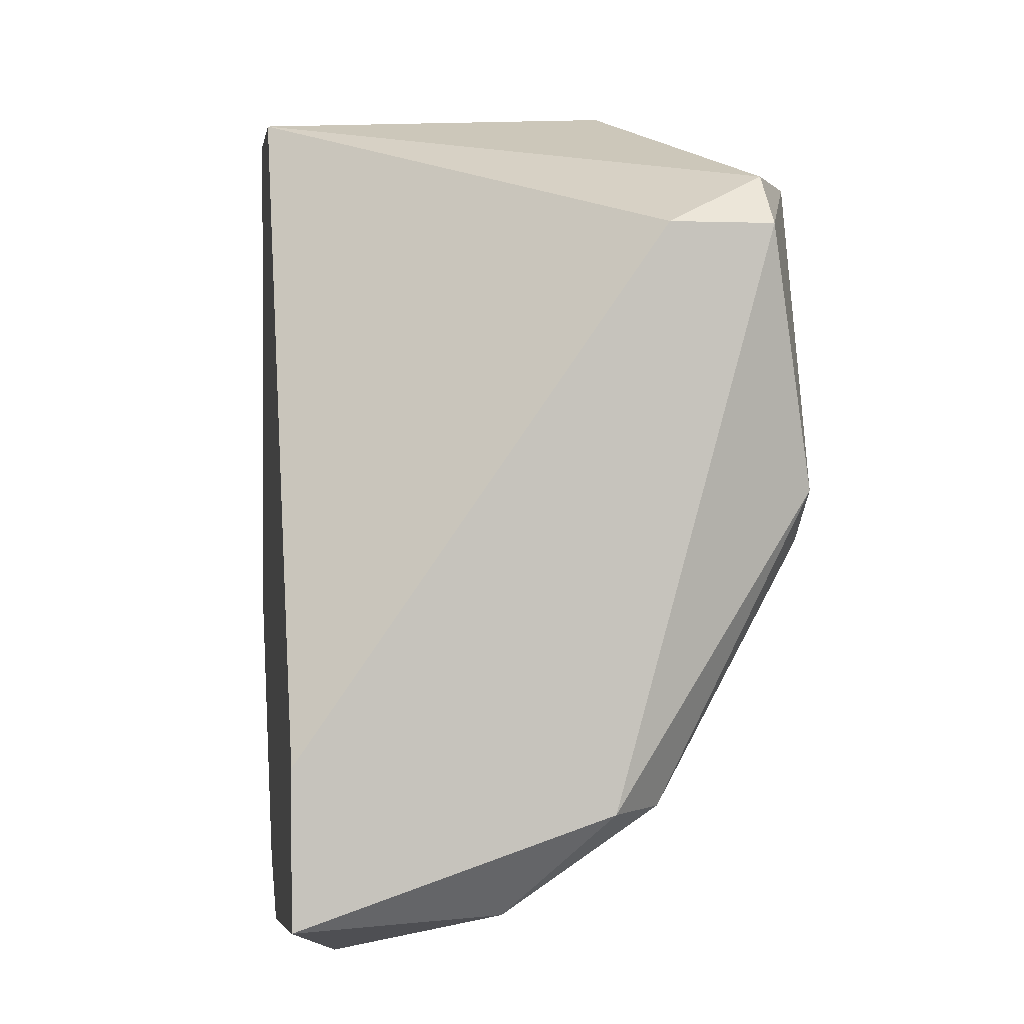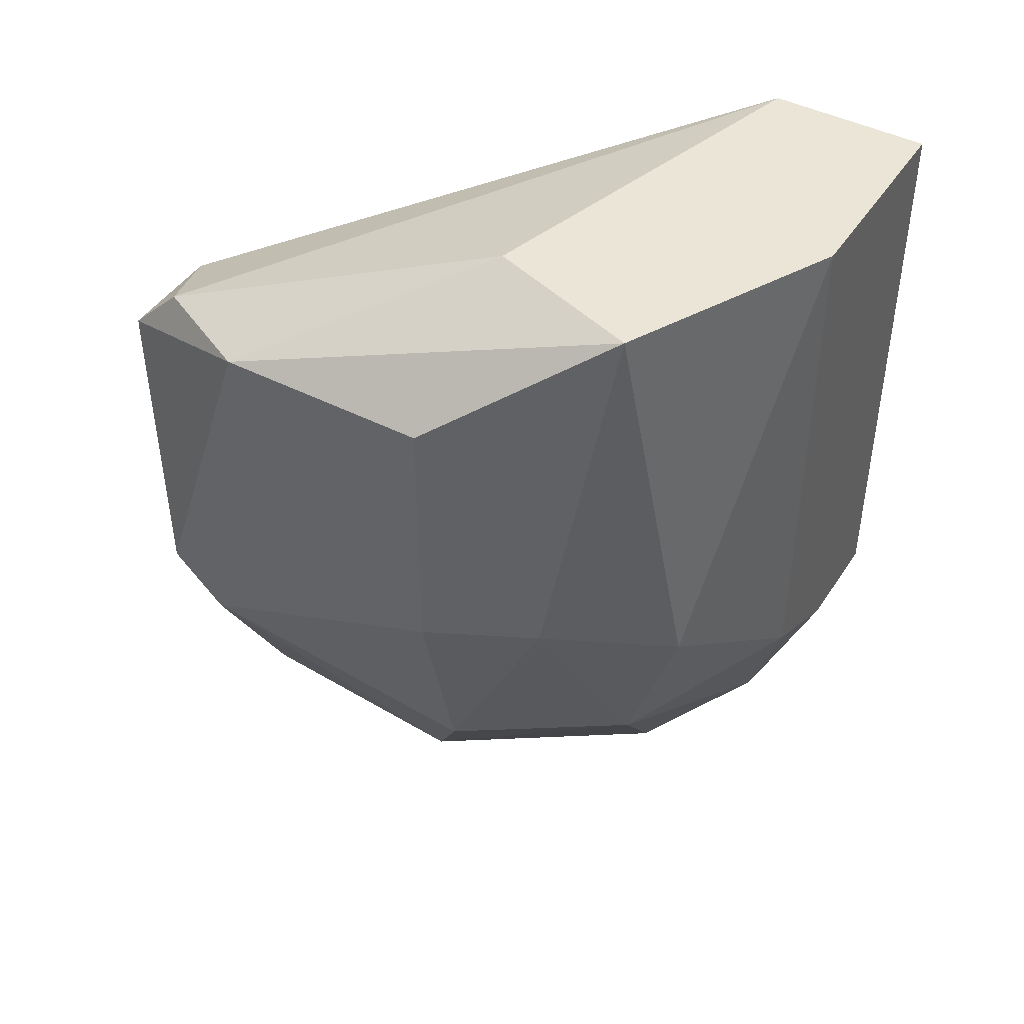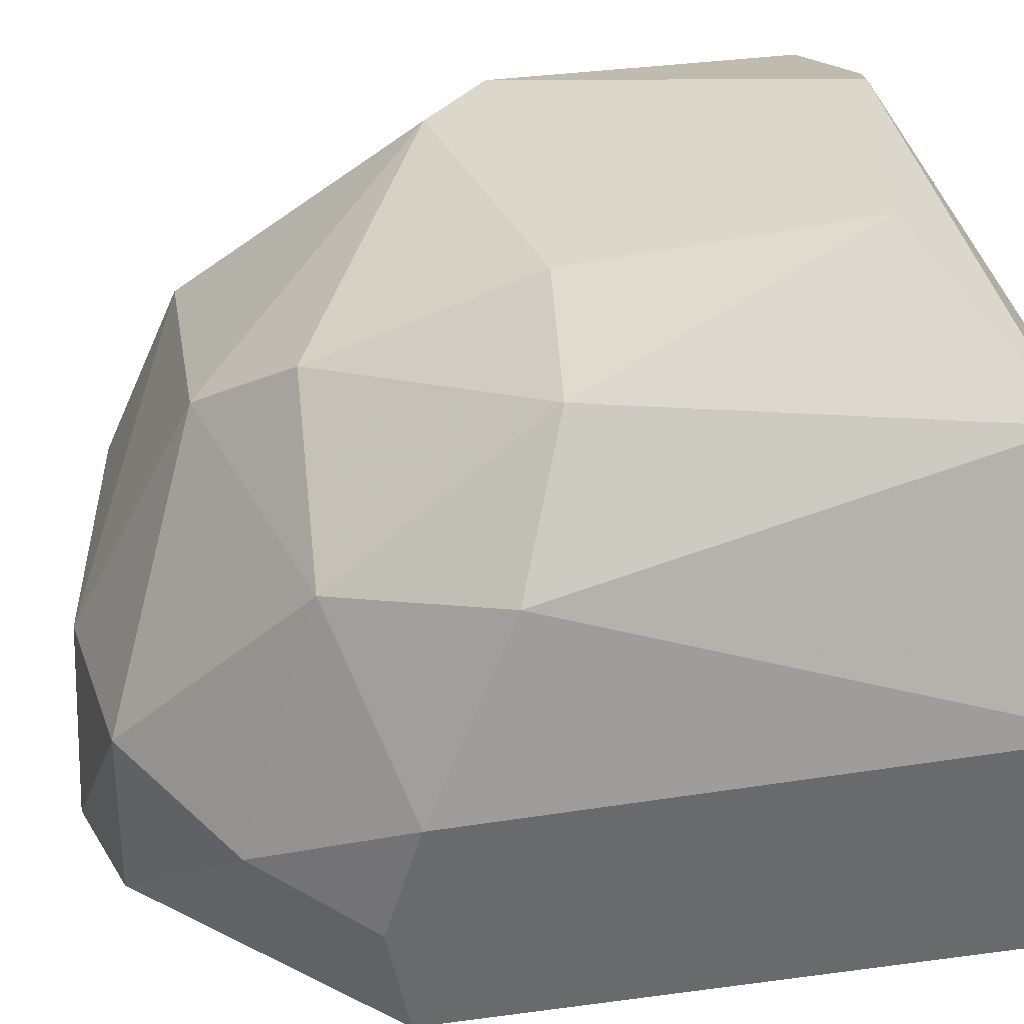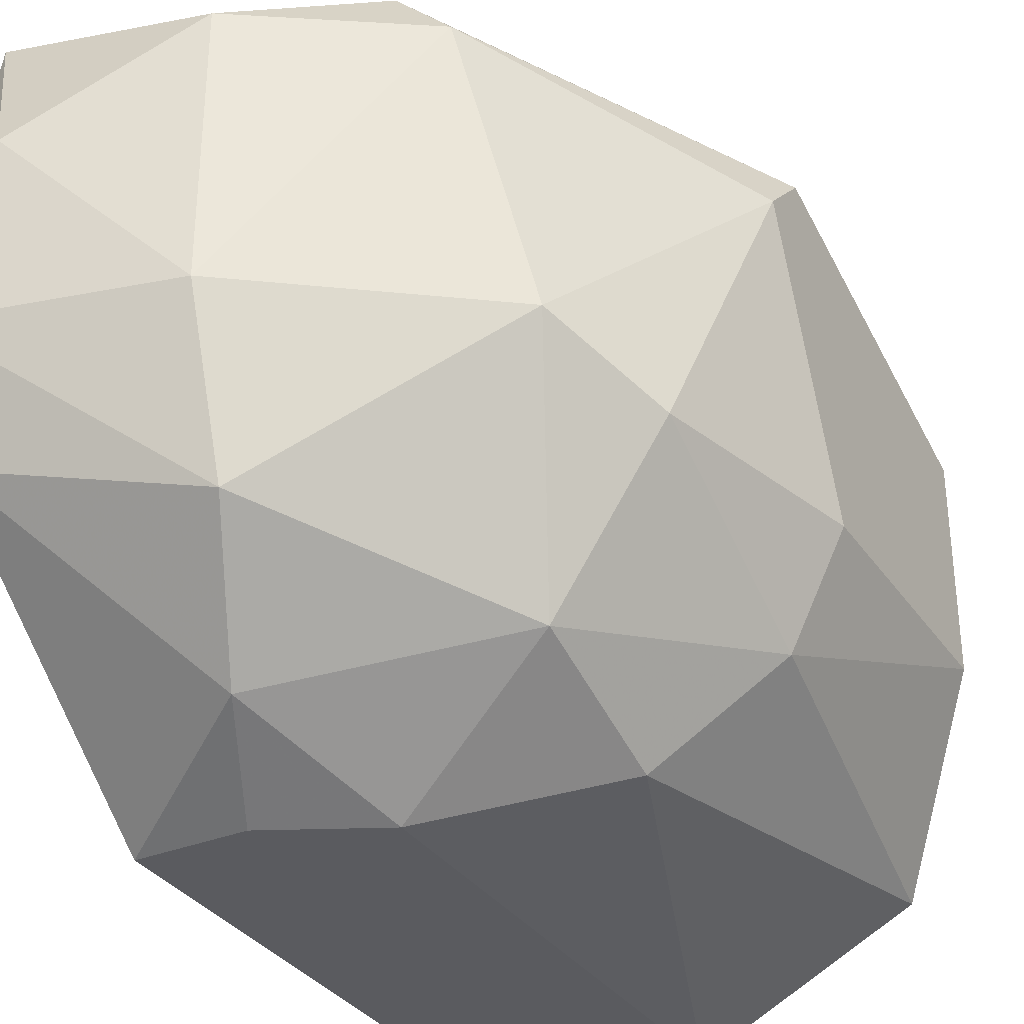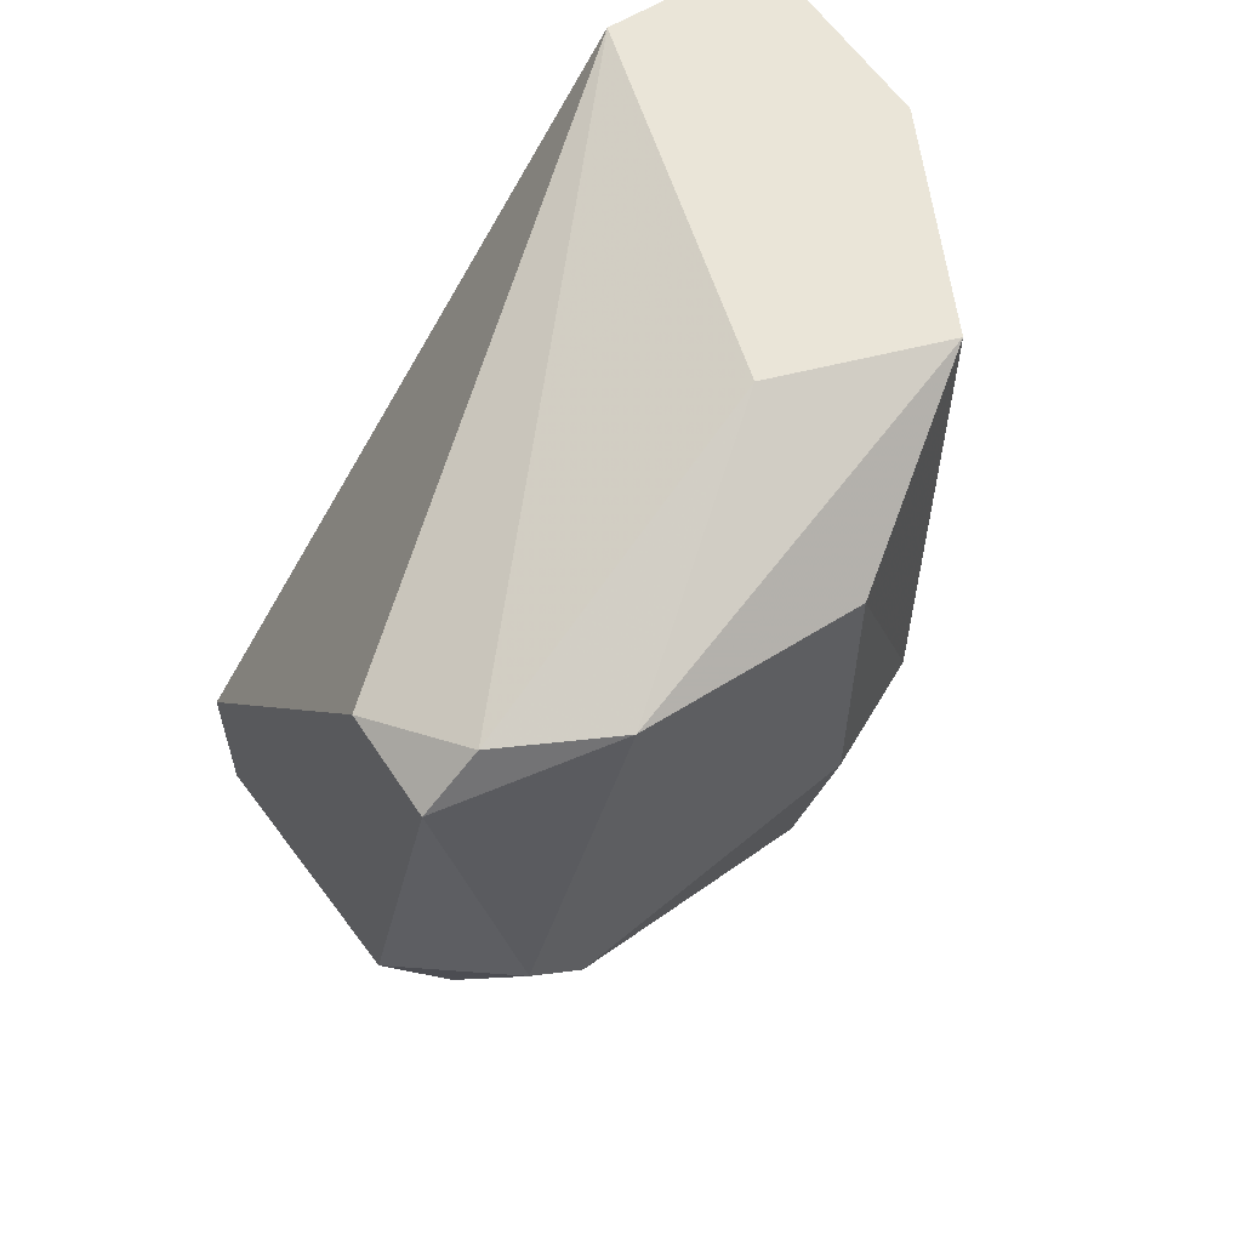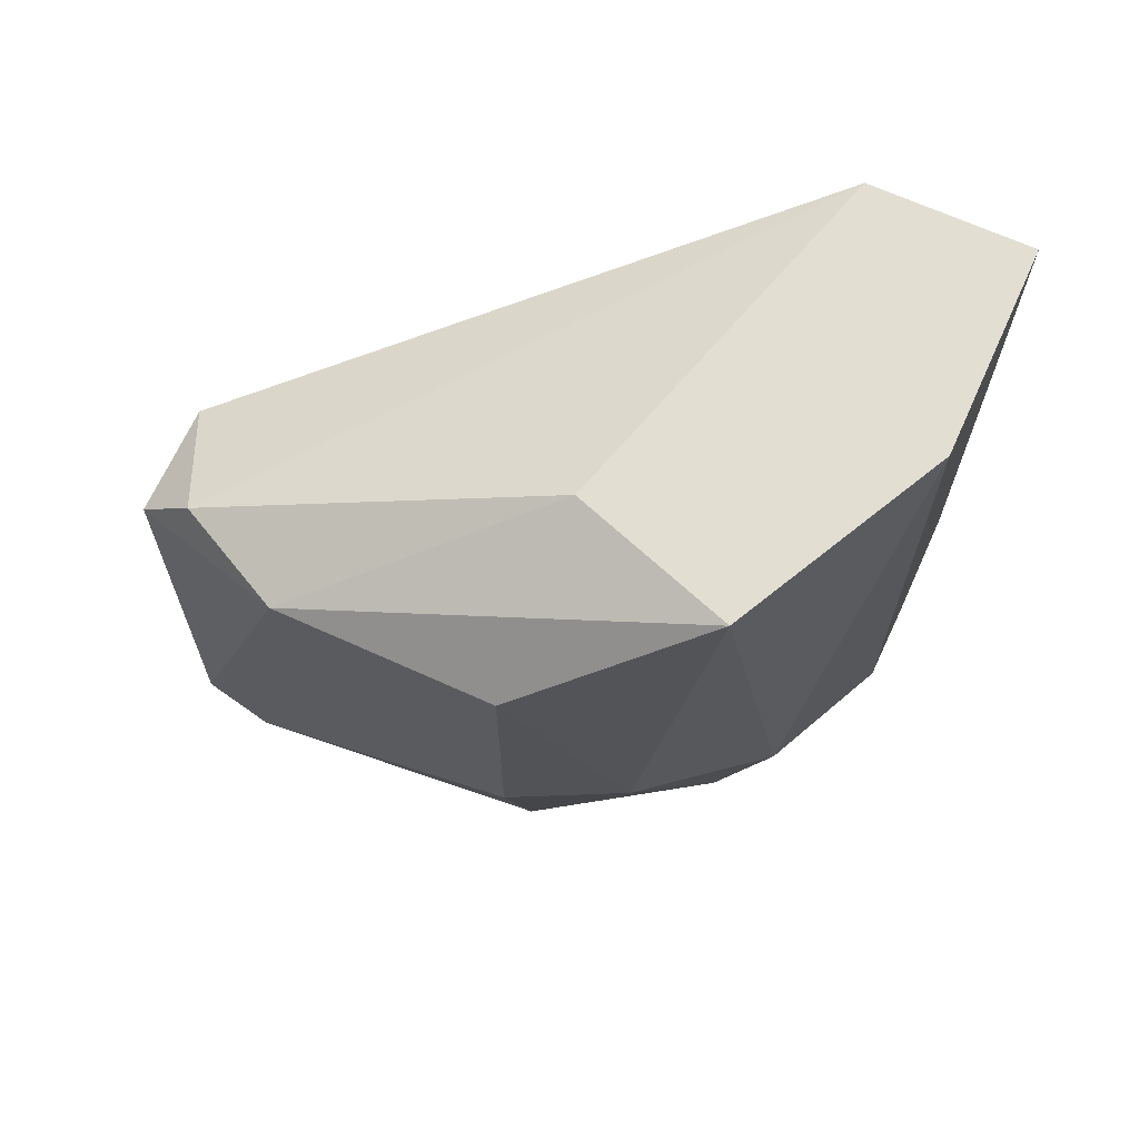
<metadata>
{"format":"obj","ext":"obj","renderer":"f3d","projection":"perspective","resolution":1024,"background":"white","views":[{"elev":1.2,"azim":170.9,"up":"+Z"},{"elev":44.4,"azim":-59.1,"up":"+Z"},{"elev":-52.9,"azim":-79.4,"up":"+Y"},{"elev":-33.3,"azim":-150.9,"up":"+Y"},{"elev":58.7,"azim":-123.1,"up":"+Z"},{"elev":67.8,"azim":-65.6,"up":"+Z"}]}
</metadata>
<code>
v -0.07489 0.007333 -0.02843
v -0.07489 -7.8e-05 -0.03172
v -0.07489 0.006509 -0.02761
v -0.07489 0.001569 -0.03501
v -0.06748 -0.002549 -0.03501
v -0.06748 -0.002549 -0.02596
v -0.06748 0.002392 -0.03996
v -0.06748 0.000746 -0.03913
v -0.06748 0.007333 -0.03913
v -0.06748 0.007333 -0.03666
v -0.06748 -7.8e-05 -0.02596
v -0.06995 -0.001725 -0.03666
v -0.07324 -0.001725 -0.03255
v -0.07324 0.007333 -0.02843
v -0.07324 0.006509 -0.03748
v -0.07324 -0.000902 -0.03501
v -0.07324 0.001569 -0.02596
v -0.07078 -0.002549 -0.02596
v -0.07078 -0.002549 -0.03419
v -0.07078 0.002392 -0.03913
v -0.07078 -7.8e-05 -0.03831
v -0.07078 0.006509 -0.03913
v -0.0683 0.004862 -0.03996
v -0.07572 0.005686 -0.03337
v -0.07572 0.004862 -0.02761
v -0.07572 0.006509 -0.03255
v -0.07572 0.001569 -0.03172
v -0.07572 0.001569 -0.02761
v -0.06913 -0.002549 -0.03501
v -0.07242 0.007333 -0.03748
v -0.07407 0.002392 -0.03666
v -0.07407 -0.000902 -0.02596
f 20 23 7
f 9 11 8
f 11 32 6
f 8 11 6
f 14 9 30
f 11 9 10
f 9 14 10
f 14 11 10
f 32 2 13
f 29 6 18
f 6 32 18
f 32 13 18
f 29 12 5
f 12 8 5
f 6 29 5
f 8 6 5
f 25 26 27
f 11 14 3
f 8 12 21
f 31 20 21
f 13 2 16
f 21 12 16
f 31 21 16
f 26 30 15
f 20 31 15
f 32 11 17
f 25 32 17
f 11 3 17
f 3 25 17
f 2 32 28
f 32 25 28
f 27 2 28
f 25 27 28
f 30 26 1
f 14 30 1
f 26 25 1
f 3 14 1
f 25 3 1
f 30 9 22
f 9 23 22
f 23 20 22
f 15 30 22
f 20 15 22
f 12 29 19
f 29 18 19
f 18 13 19
f 16 12 19
f 13 16 19
f 2 27 4
f 16 2 4
f 31 16 4
f 27 26 24
f 26 15 24
f 15 31 24
f 31 4 24
f 4 27 24
f 9 8 7
f 8 21 7
f 21 20 7
f 23 9 7

</code>
